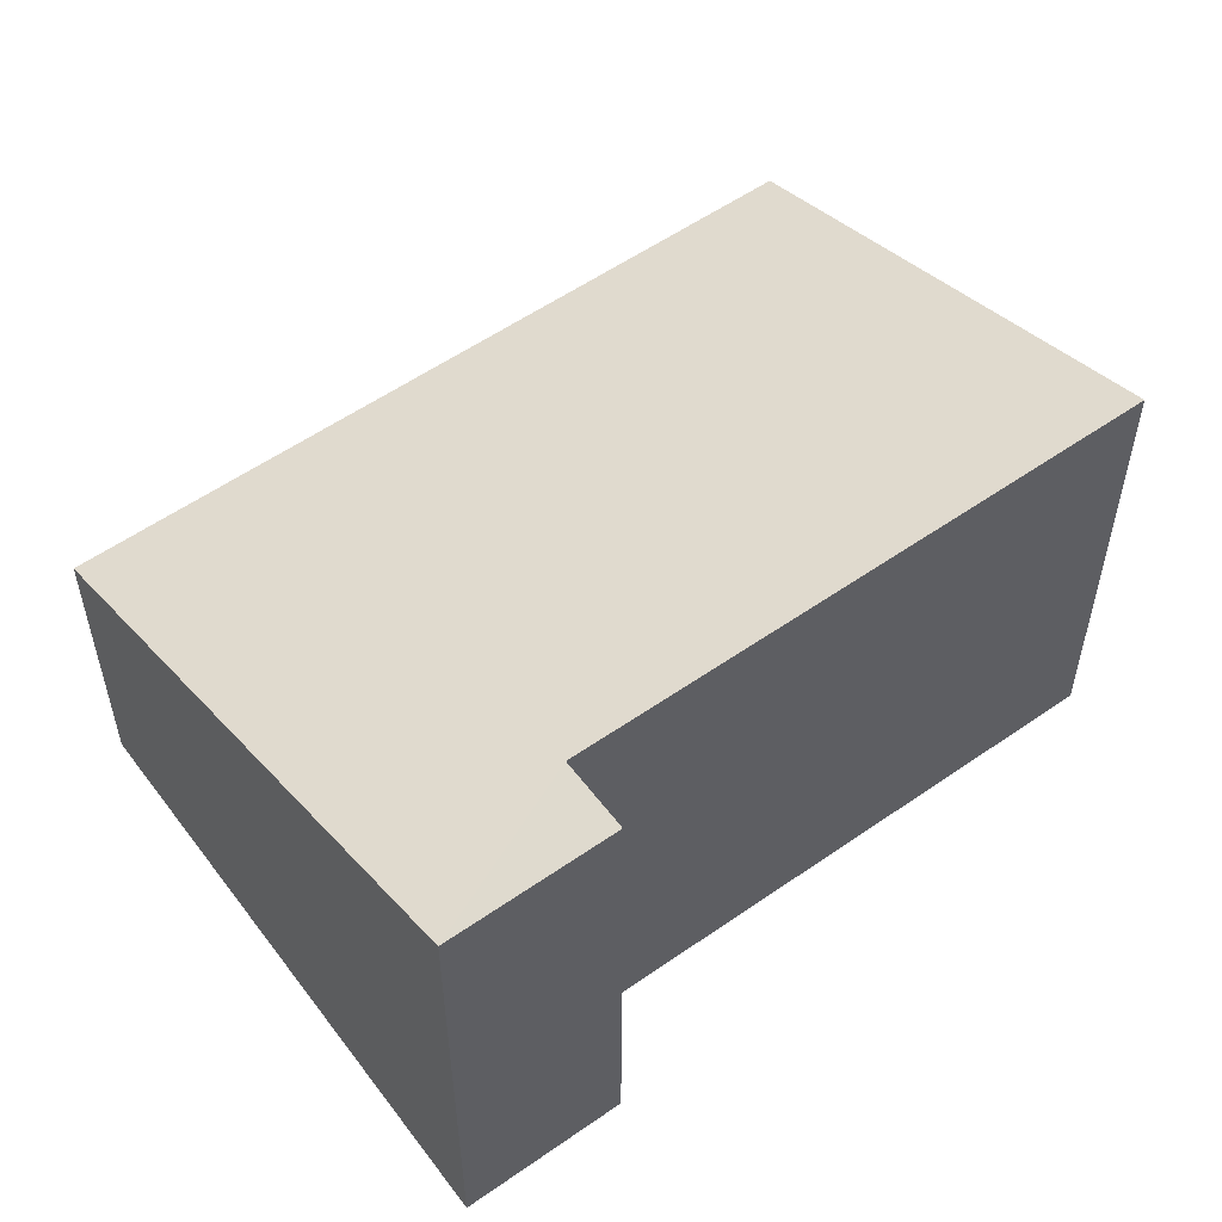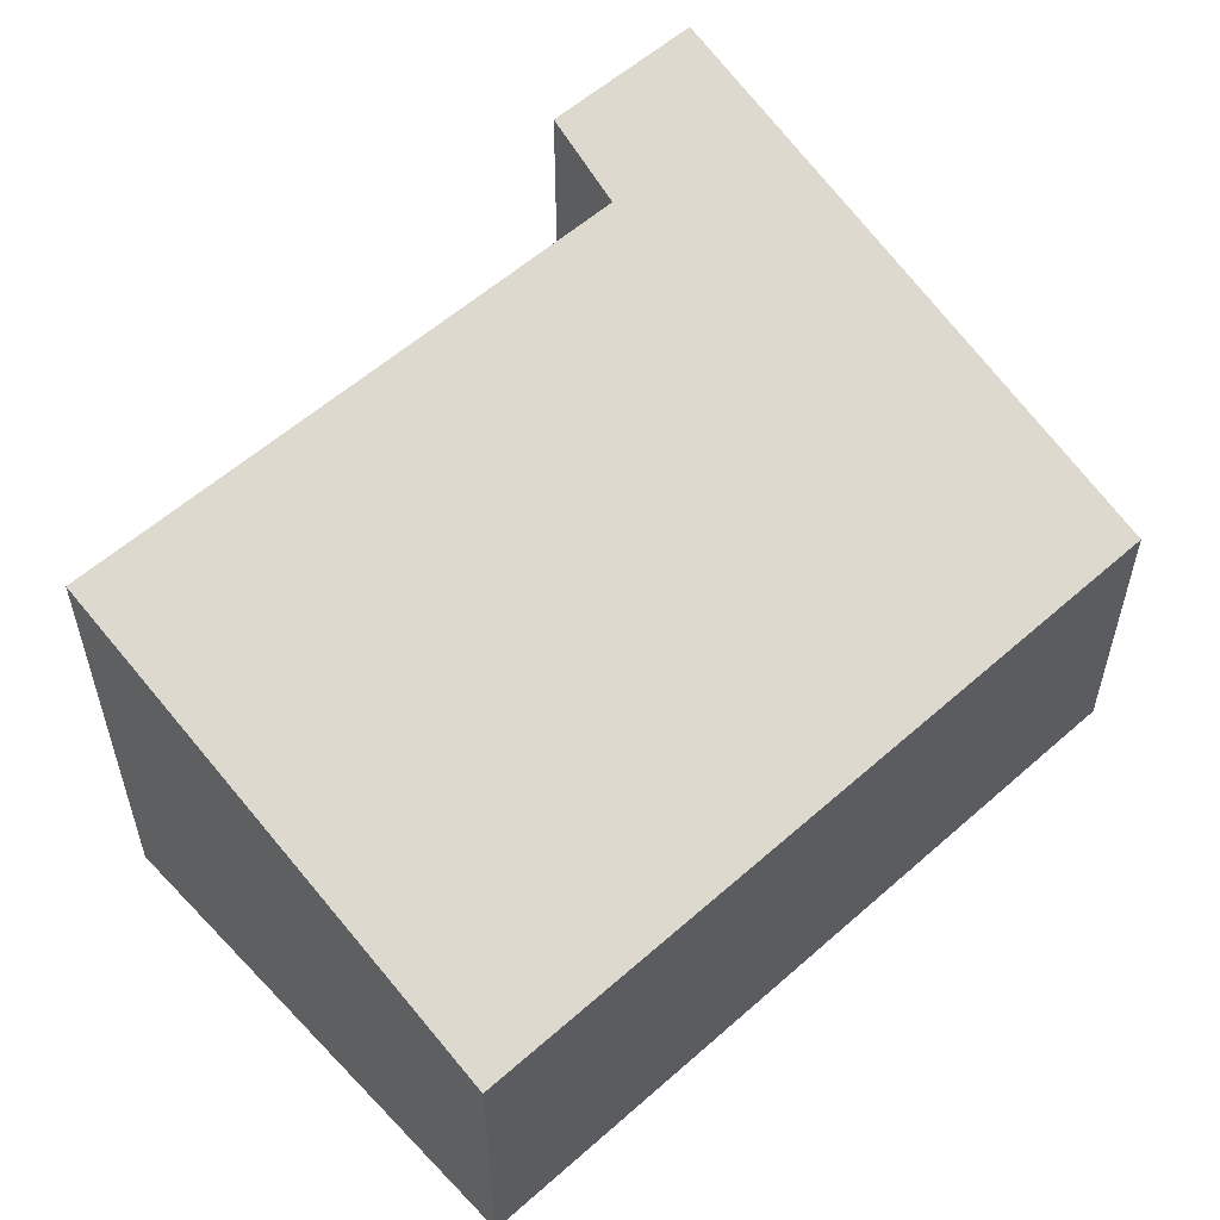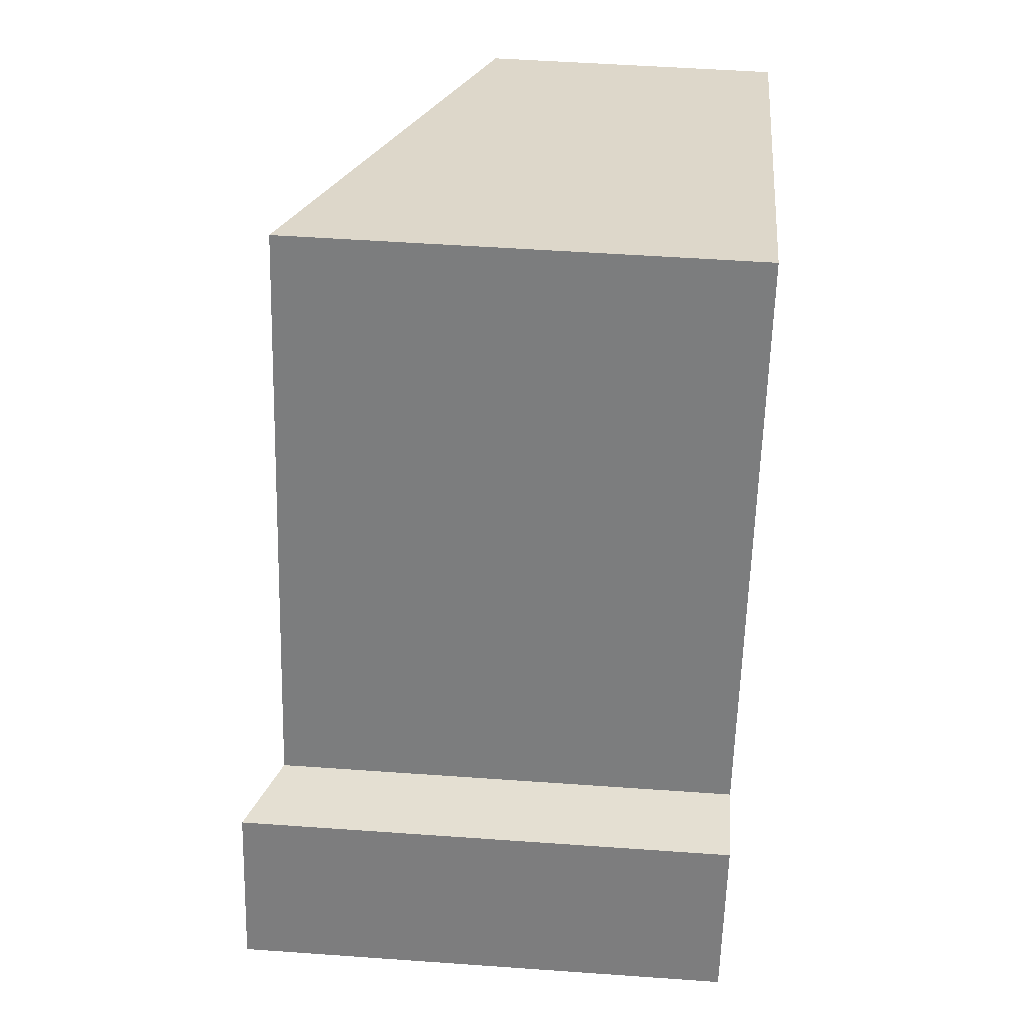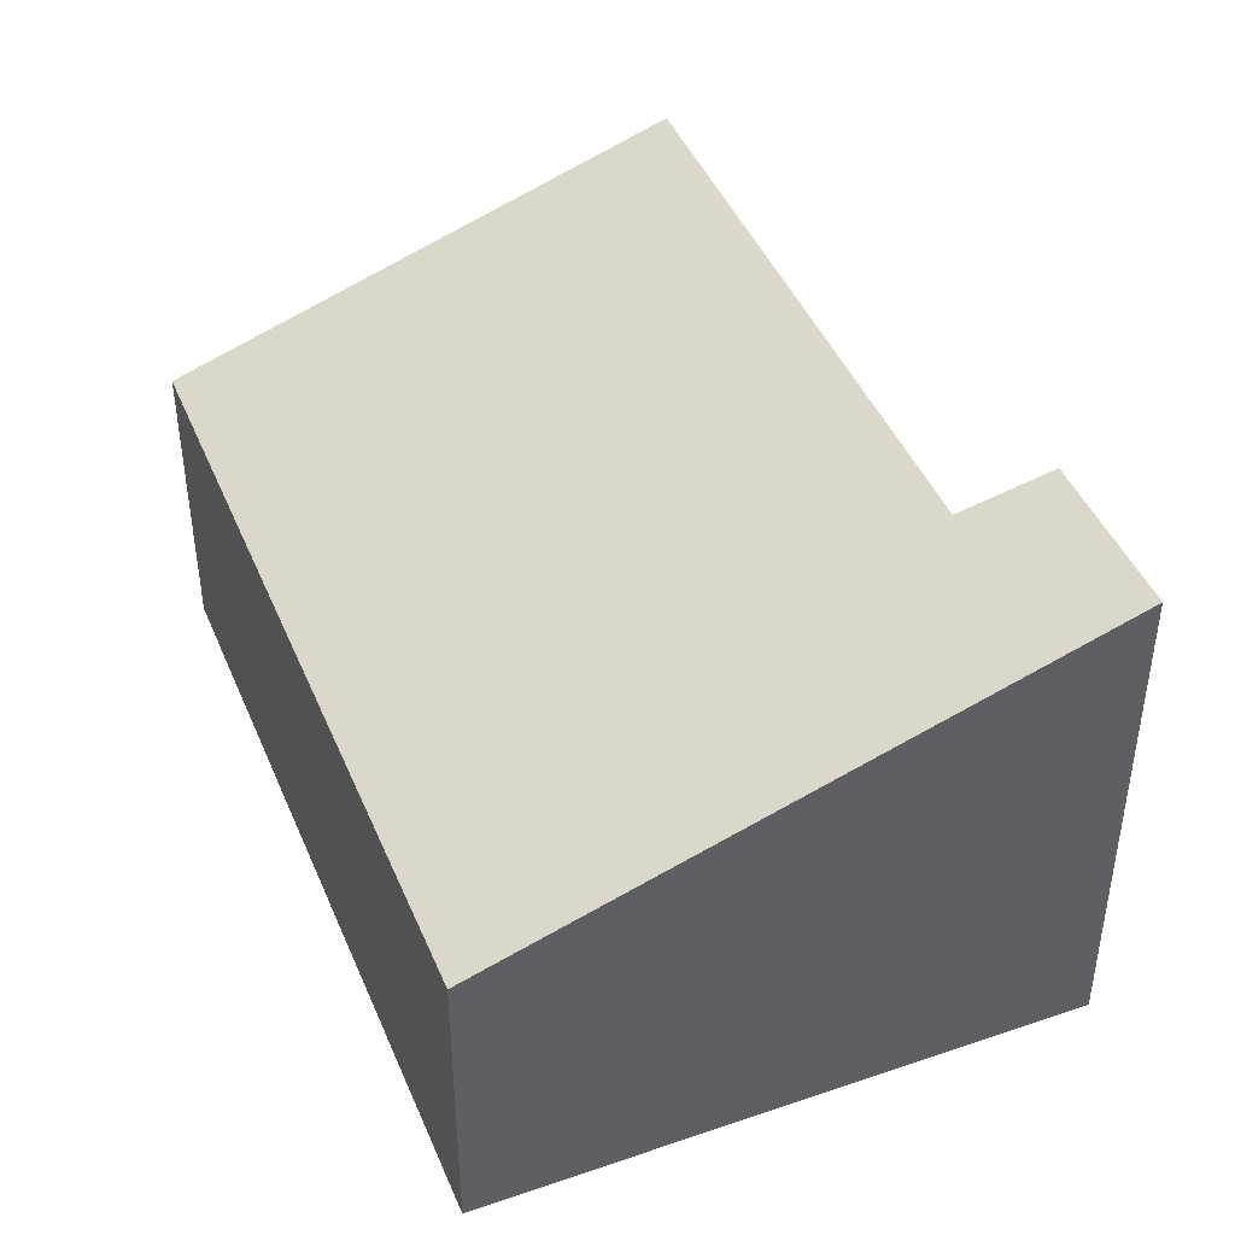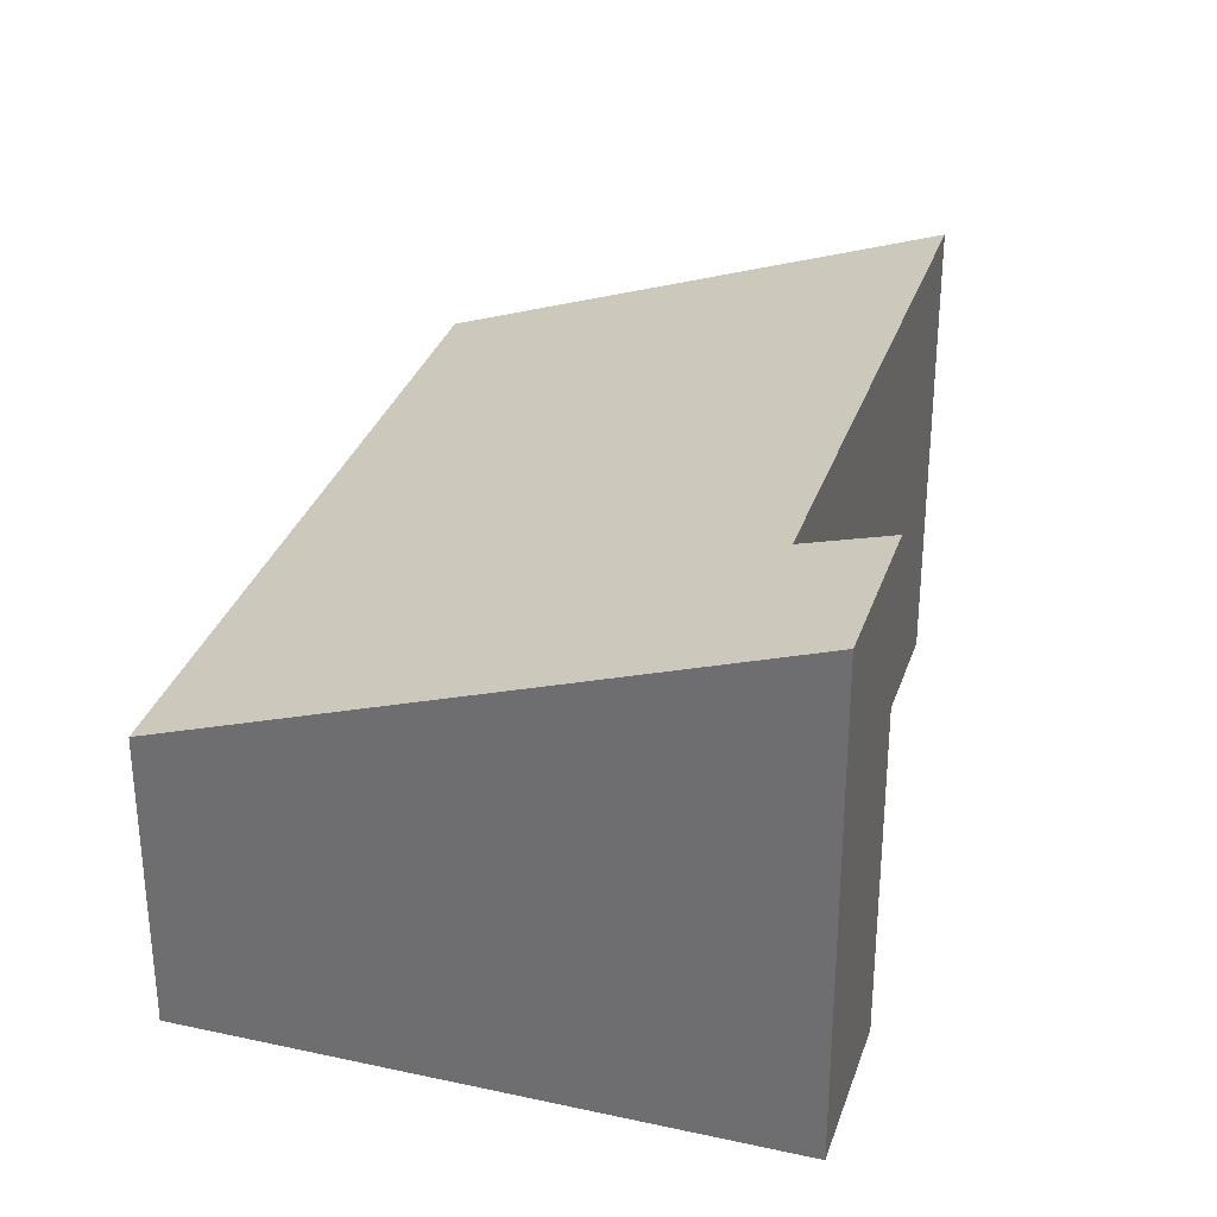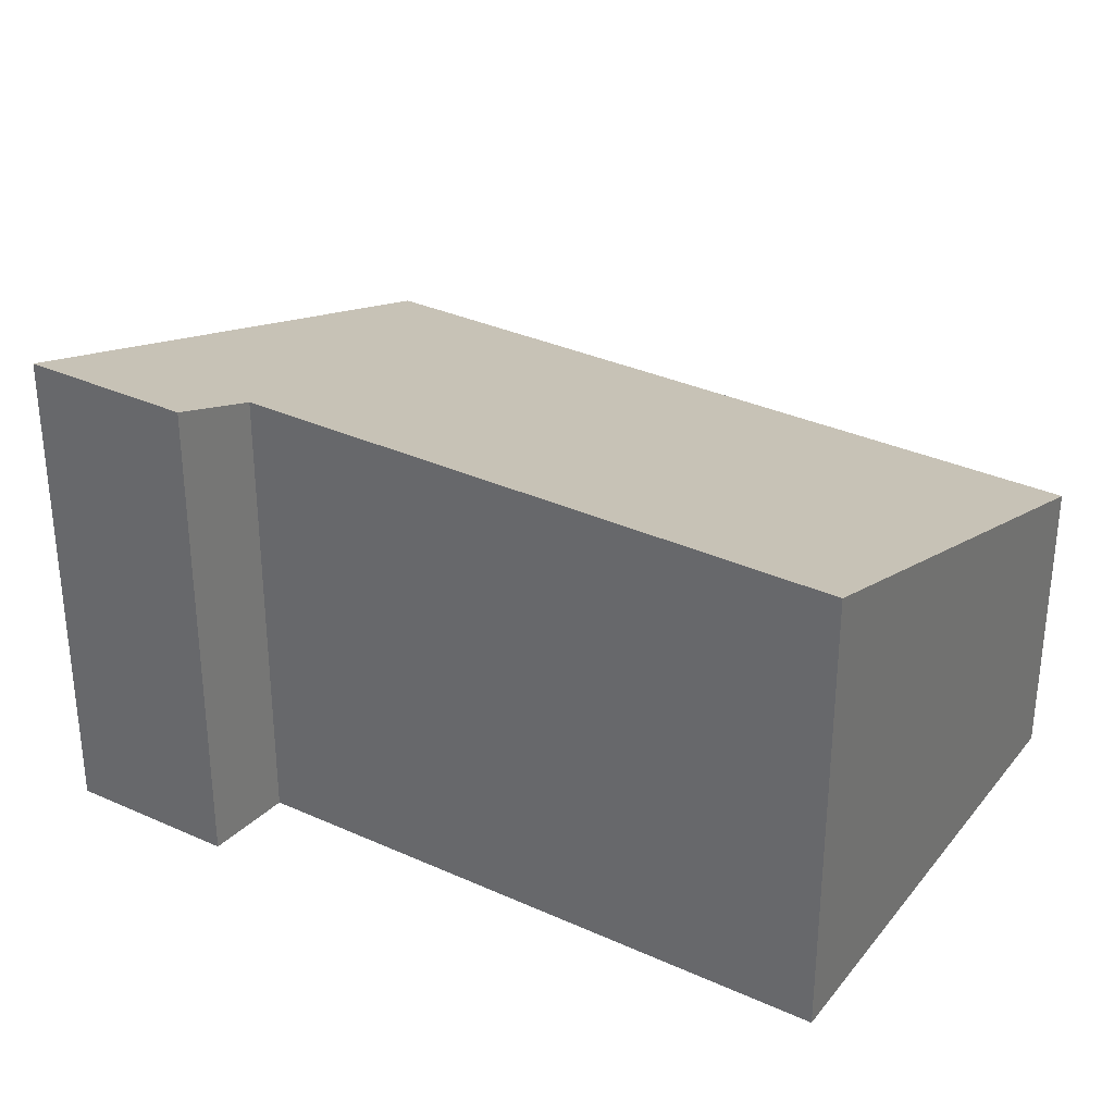
<metadata>
{"format":"obj","ext":"obj","renderer":"f3d","projection":"perspective","resolution":1024,"background":"white","views":[{"elev":55.9,"azim":-106.6,"up":"+Y"},{"elev":57.1,"azim":66.9,"up":"+Y"},{"elev":50.1,"azim":-85.5,"up":"+Z"},{"elev":44.2,"azim":177.8,"up":"+Y"},{"elev":32.2,"azim":-143.3,"up":"+Y"},{"elev":33.3,"azim":-38.5,"up":"+Y"}]}
</metadata>
<code>
v  6.31 3.384 -2.25
v  3.917 5.295 8.018
v  9.288 3.384 6.104
v  1.618 5.294 1.566
v  0 5.629 3.447e-16
v  0.641 5.629 1.797
v  3.917 -4.91e-16 8.018
v  9.288 -3.738e-16 6.104
v  0.641 -1.1e-16 1.797
v  1.618 -9.589e-17 1.566
v  6.31 1.378e-16 -2.25
v  0 0 0
g defaultobject
f 1 2 3
f 2 1 4
f 4 1 5
f 4 5 6
f 7 3 2
f 3 7 8
f 9 4 6
f 4 9 10
f 8 1 3
f 1 8 11
f 1 12 5
f 12 1 11
f 12 6 5
f 6 12 9
f 4 7 2
f 7 4 10
f 7 11 8
f 11 7 10
f 11 10 9
f 11 9 12

</code>
